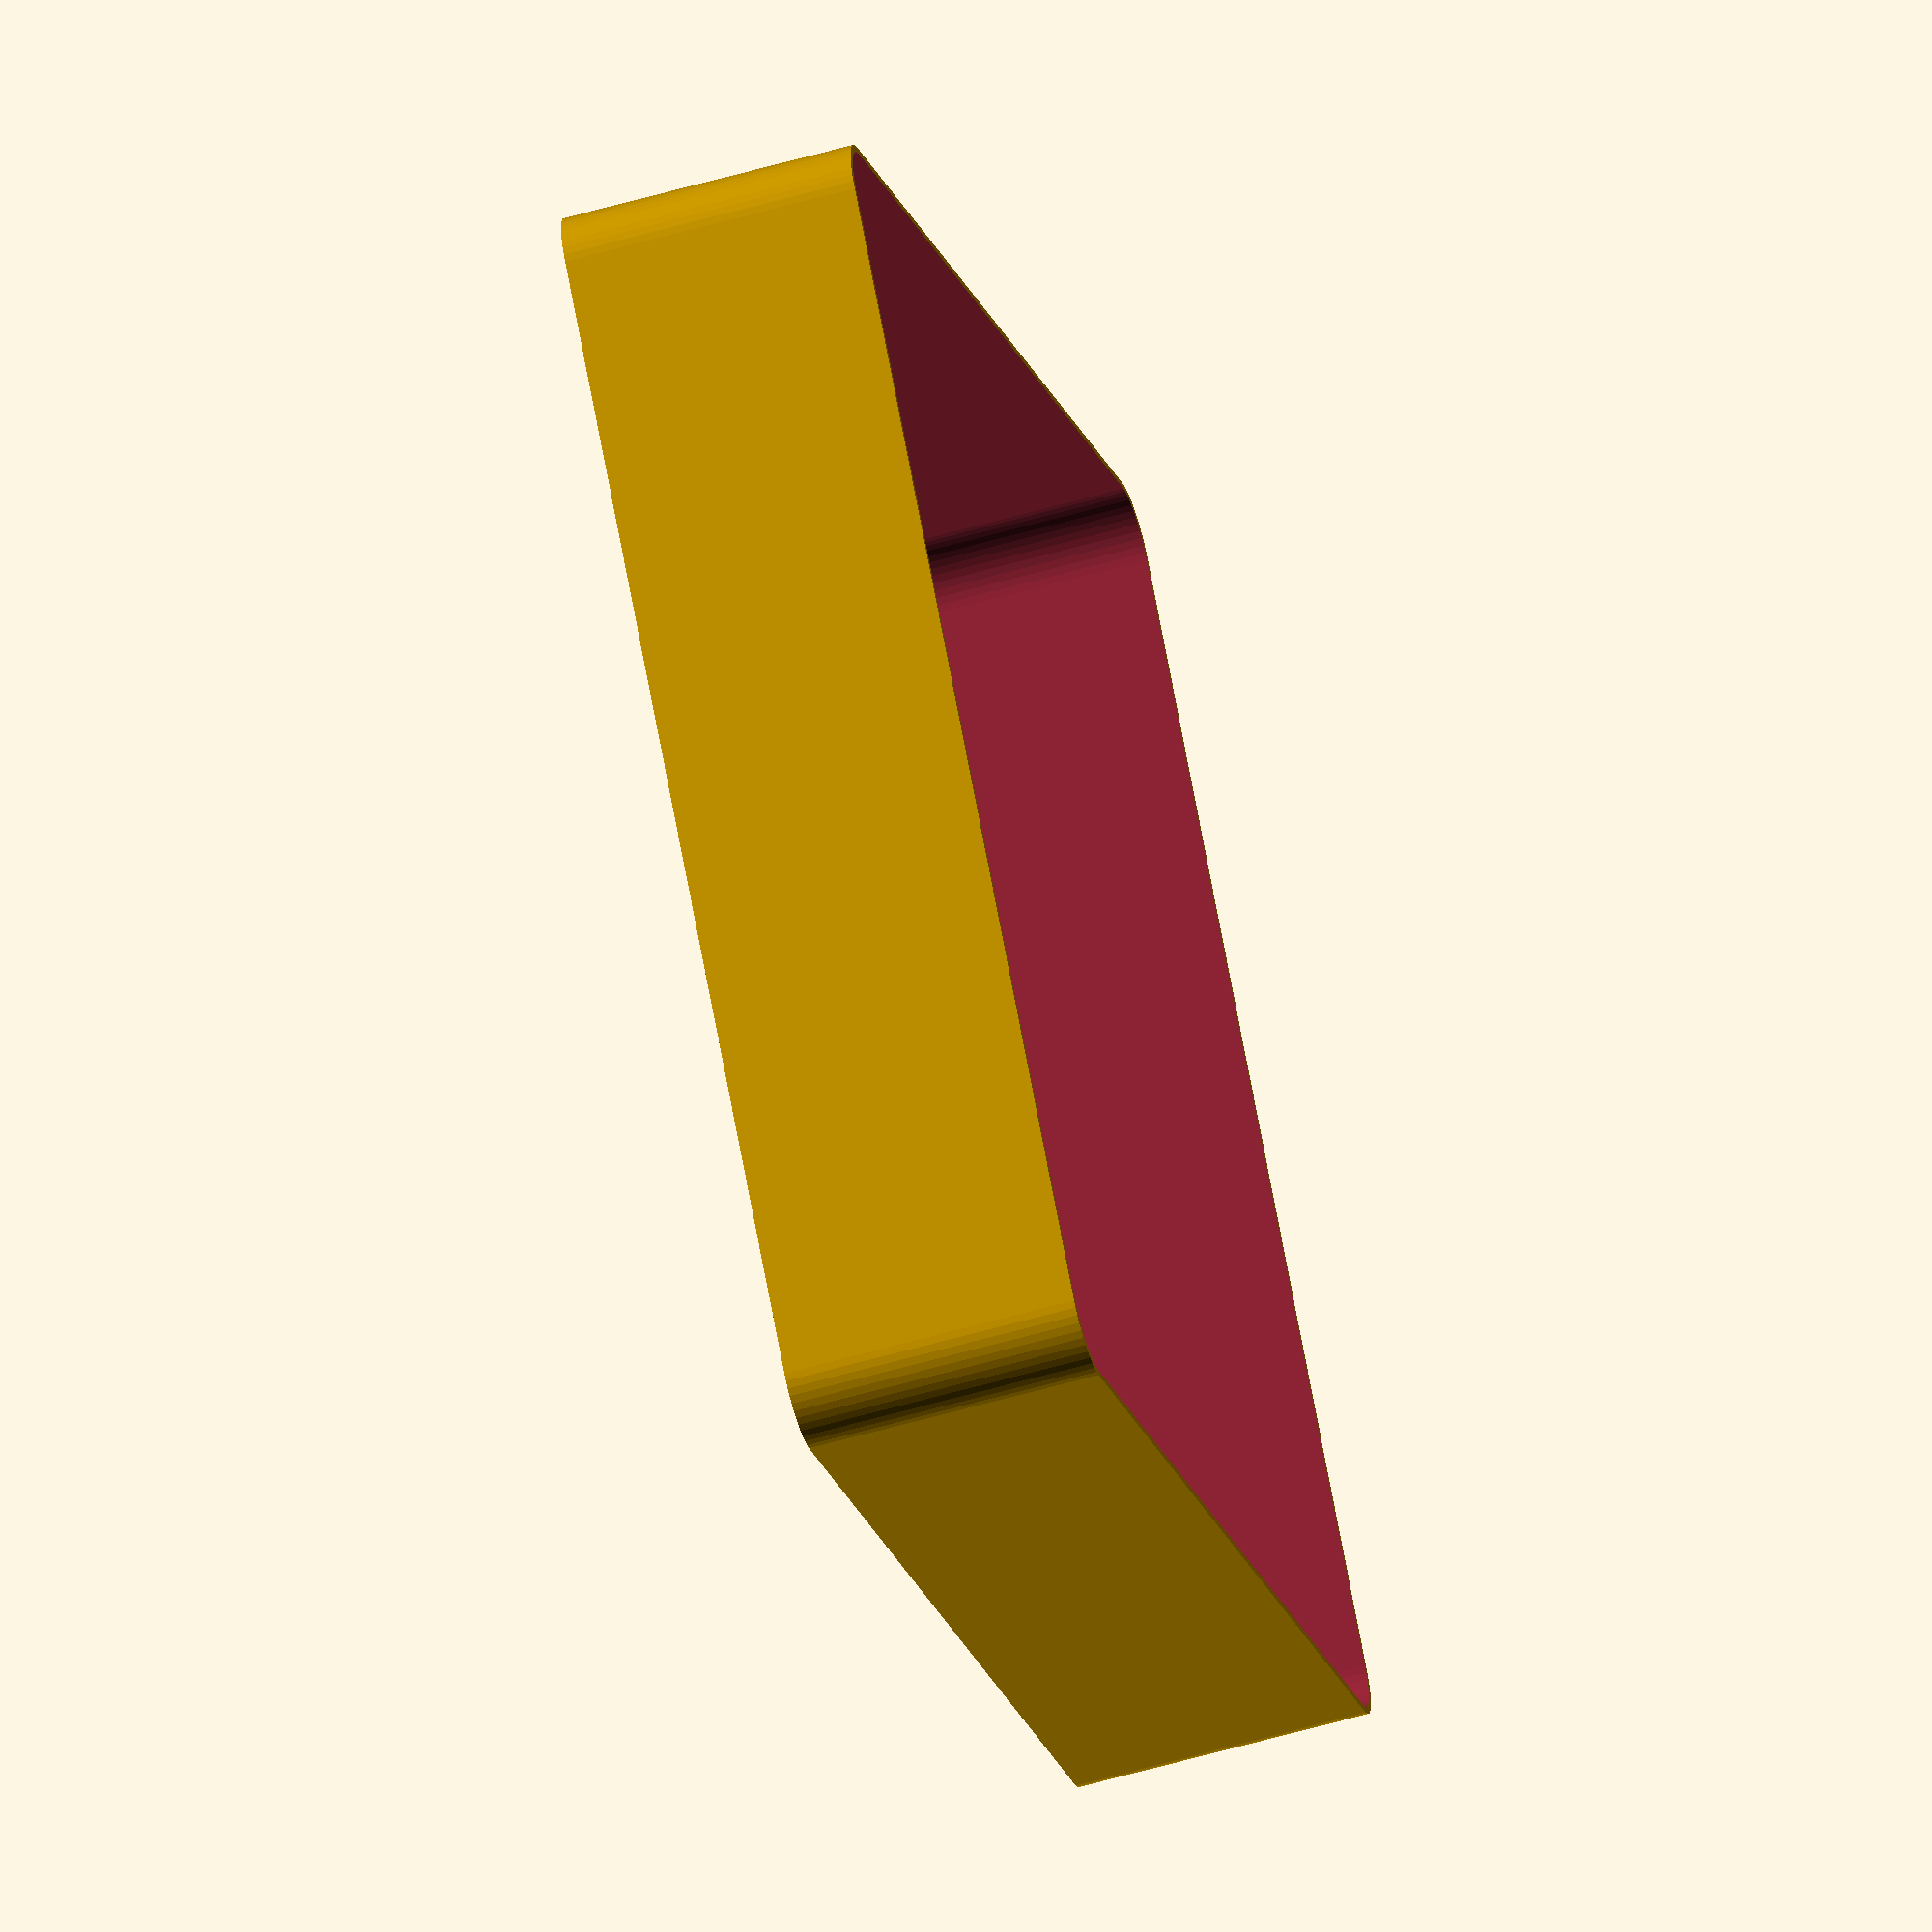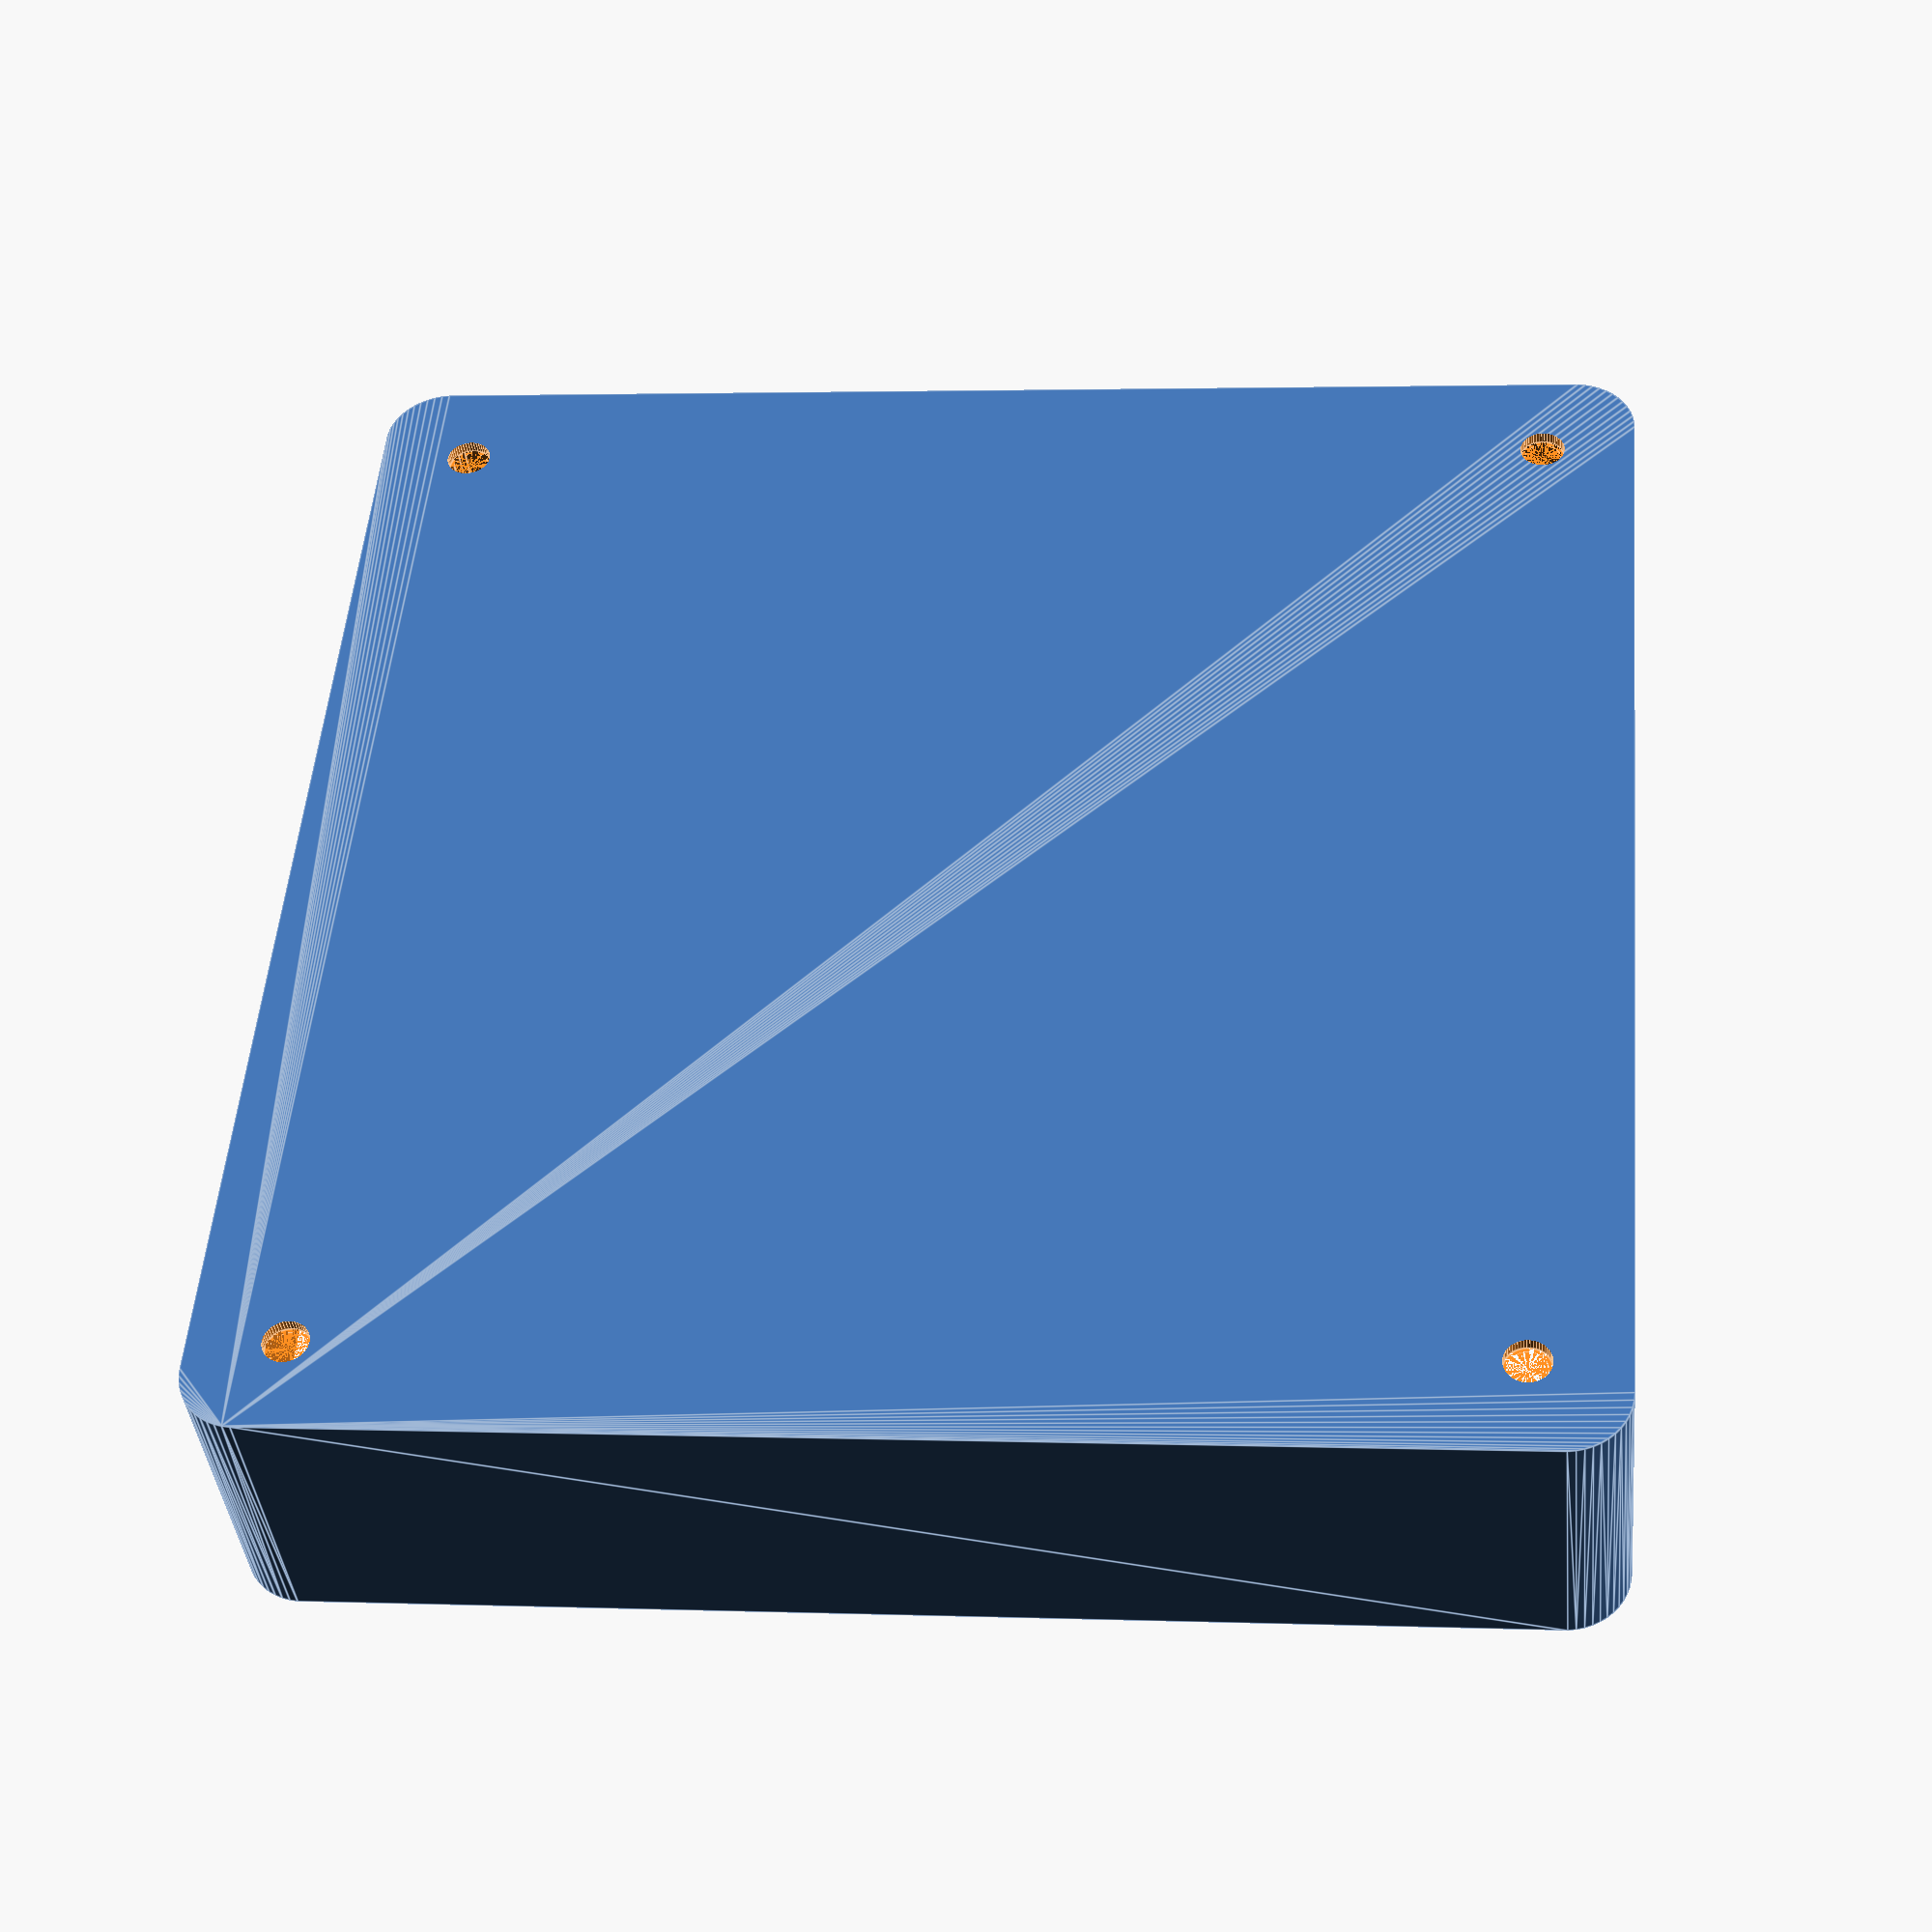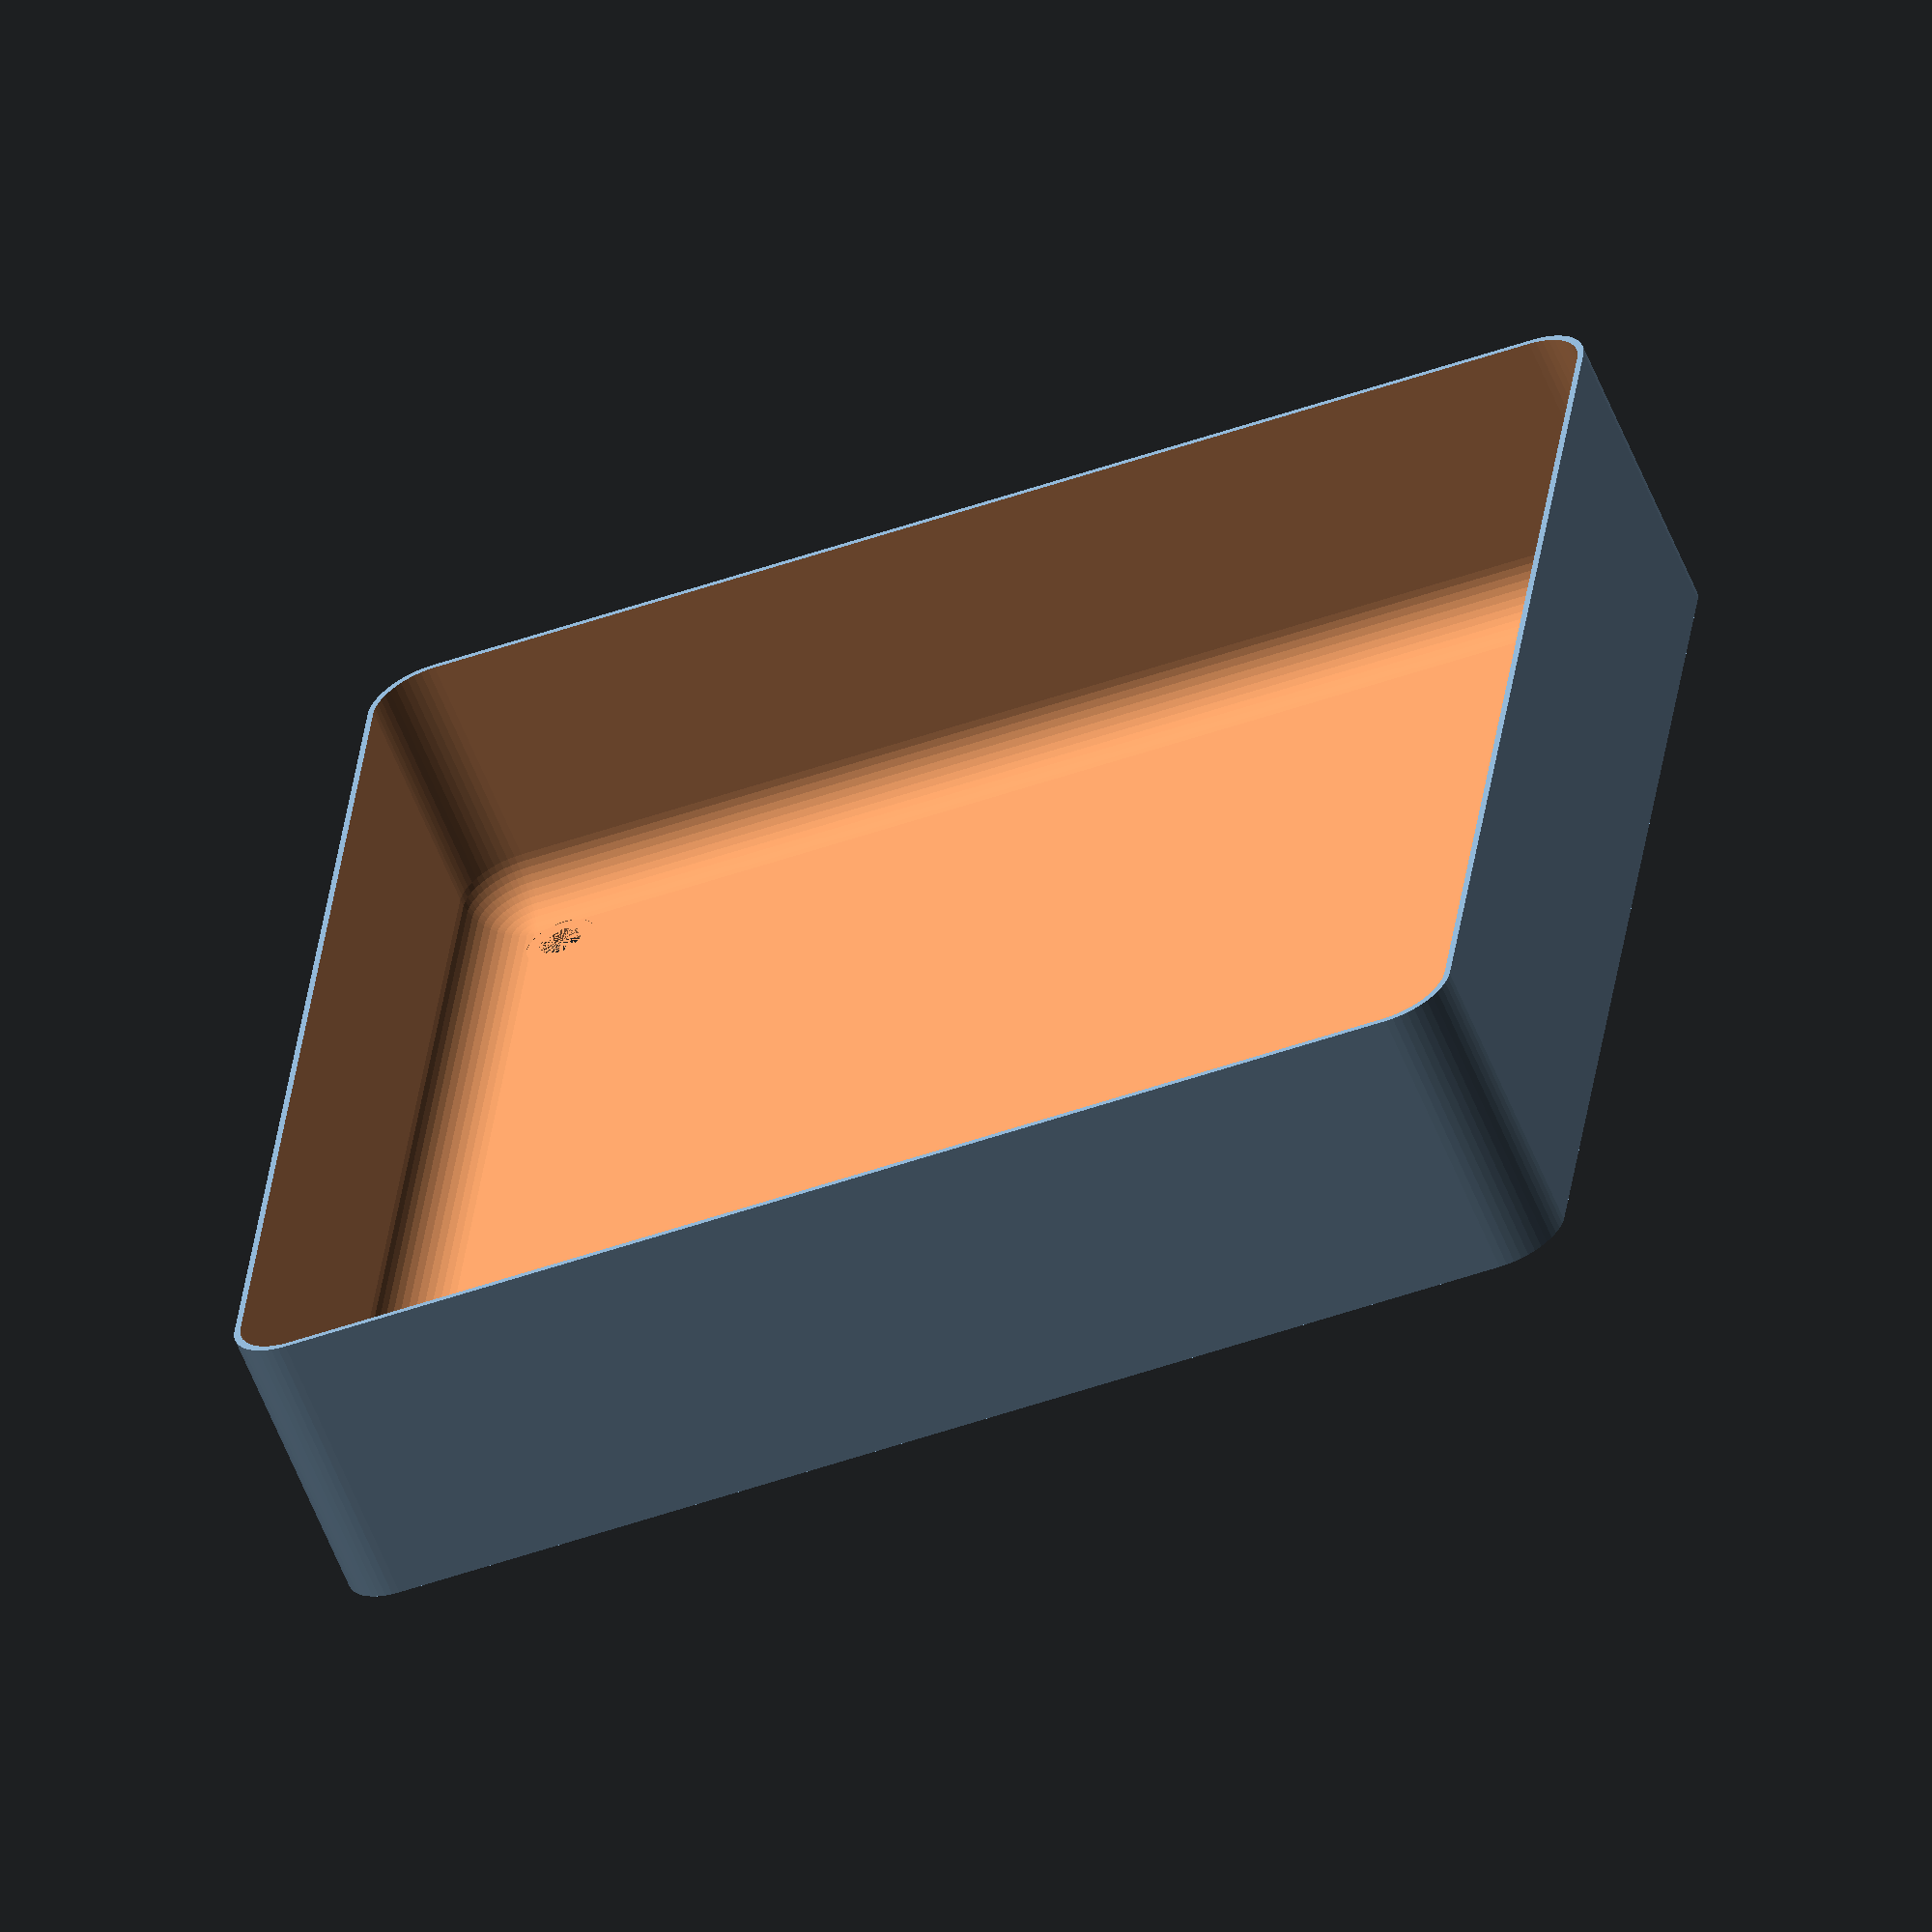
<openscad>
$fn = 50;


difference() {
	union() {
		hull() {
			translate(v = [-47.5000000000, 47.5000000000, 0]) {
				cylinder(h = 24, r = 5);
			}
			translate(v = [47.5000000000, 47.5000000000, 0]) {
				cylinder(h = 24, r = 5);
			}
			translate(v = [-47.5000000000, -47.5000000000, 0]) {
				cylinder(h = 24, r = 5);
			}
			translate(v = [47.5000000000, -47.5000000000, 0]) {
				cylinder(h = 24, r = 5);
			}
		}
	}
	union() {
		translate(v = [-45.0000000000, -45.0000000000, 1]) {
			rotate(a = [0, 0, 0]) {
				difference() {
					union() {
						cylinder(h = 3, r = 2.9000000000);
						translate(v = [0, 0, -10.0000000000]) {
							cylinder(h = 10, r = 1.5000000000);
						}
						translate(v = [0, 0, -10.0000000000]) {
							cylinder(h = 10, r = 1.8000000000);
						}
						translate(v = [0, 0, -10.0000000000]) {
							cylinder(h = 10, r = 1.5000000000);
						}
					}
					union();
				}
			}
		}
		translate(v = [45.0000000000, -45.0000000000, 1]) {
			rotate(a = [0, 0, 0]) {
				difference() {
					union() {
						cylinder(h = 3, r = 2.9000000000);
						translate(v = [0, 0, -10.0000000000]) {
							cylinder(h = 10, r = 1.5000000000);
						}
						translate(v = [0, 0, -10.0000000000]) {
							cylinder(h = 10, r = 1.8000000000);
						}
						translate(v = [0, 0, -10.0000000000]) {
							cylinder(h = 10, r = 1.5000000000);
						}
					}
					union();
				}
			}
		}
		translate(v = [-45.0000000000, 45.0000000000, 1]) {
			rotate(a = [0, 0, 0]) {
				difference() {
					union() {
						cylinder(h = 3, r = 2.9000000000);
						translate(v = [0, 0, -10.0000000000]) {
							cylinder(h = 10, r = 1.5000000000);
						}
						translate(v = [0, 0, -10.0000000000]) {
							cylinder(h = 10, r = 1.8000000000);
						}
						translate(v = [0, 0, -10.0000000000]) {
							cylinder(h = 10, r = 1.5000000000);
						}
					}
					union();
				}
			}
		}
		translate(v = [45.0000000000, 45.0000000000, 1]) {
			rotate(a = [0, 0, 0]) {
				difference() {
					union() {
						cylinder(h = 3, r = 2.9000000000);
						translate(v = [0, 0, -10.0000000000]) {
							cylinder(h = 10, r = 1.5000000000);
						}
						translate(v = [0, 0, -10.0000000000]) {
							cylinder(h = 10, r = 1.8000000000);
						}
						translate(v = [0, 0, -10.0000000000]) {
							cylinder(h = 10, r = 1.5000000000);
						}
					}
					union();
				}
			}
		}
		translate(v = [0, 0, 1]) {
			hull() {
				union() {
					translate(v = [-47.2500000000, 47.2500000000, 4.7500000000]) {
						cylinder(h = 34.5000000000, r = 4.7500000000);
					}
					translate(v = [-47.2500000000, 47.2500000000, 4.7500000000]) {
						sphere(r = 4.7500000000);
					}
					translate(v = [-47.2500000000, 47.2500000000, 39.2500000000]) {
						sphere(r = 4.7500000000);
					}
				}
				union() {
					translate(v = [47.2500000000, 47.2500000000, 4.7500000000]) {
						cylinder(h = 34.5000000000, r = 4.7500000000);
					}
					translate(v = [47.2500000000, 47.2500000000, 4.7500000000]) {
						sphere(r = 4.7500000000);
					}
					translate(v = [47.2500000000, 47.2500000000, 39.2500000000]) {
						sphere(r = 4.7500000000);
					}
				}
				union() {
					translate(v = [-47.2500000000, -47.2500000000, 4.7500000000]) {
						cylinder(h = 34.5000000000, r = 4.7500000000);
					}
					translate(v = [-47.2500000000, -47.2500000000, 4.7500000000]) {
						sphere(r = 4.7500000000);
					}
					translate(v = [-47.2500000000, -47.2500000000, 39.2500000000]) {
						sphere(r = 4.7500000000);
					}
				}
				union() {
					translate(v = [47.2500000000, -47.2500000000, 4.7500000000]) {
						cylinder(h = 34.5000000000, r = 4.7500000000);
					}
					translate(v = [47.2500000000, -47.2500000000, 4.7500000000]) {
						sphere(r = 4.7500000000);
					}
					translate(v = [47.2500000000, -47.2500000000, 39.2500000000]) {
						sphere(r = 4.7500000000);
					}
				}
			}
		}
	}
}
</openscad>
<views>
elev=57.5 azim=140.4 roll=286.7 proj=o view=wireframe
elev=38.9 azim=355.1 roll=185.6 proj=p view=edges
elev=61.4 azim=276.9 roll=22.2 proj=o view=wireframe
</views>
